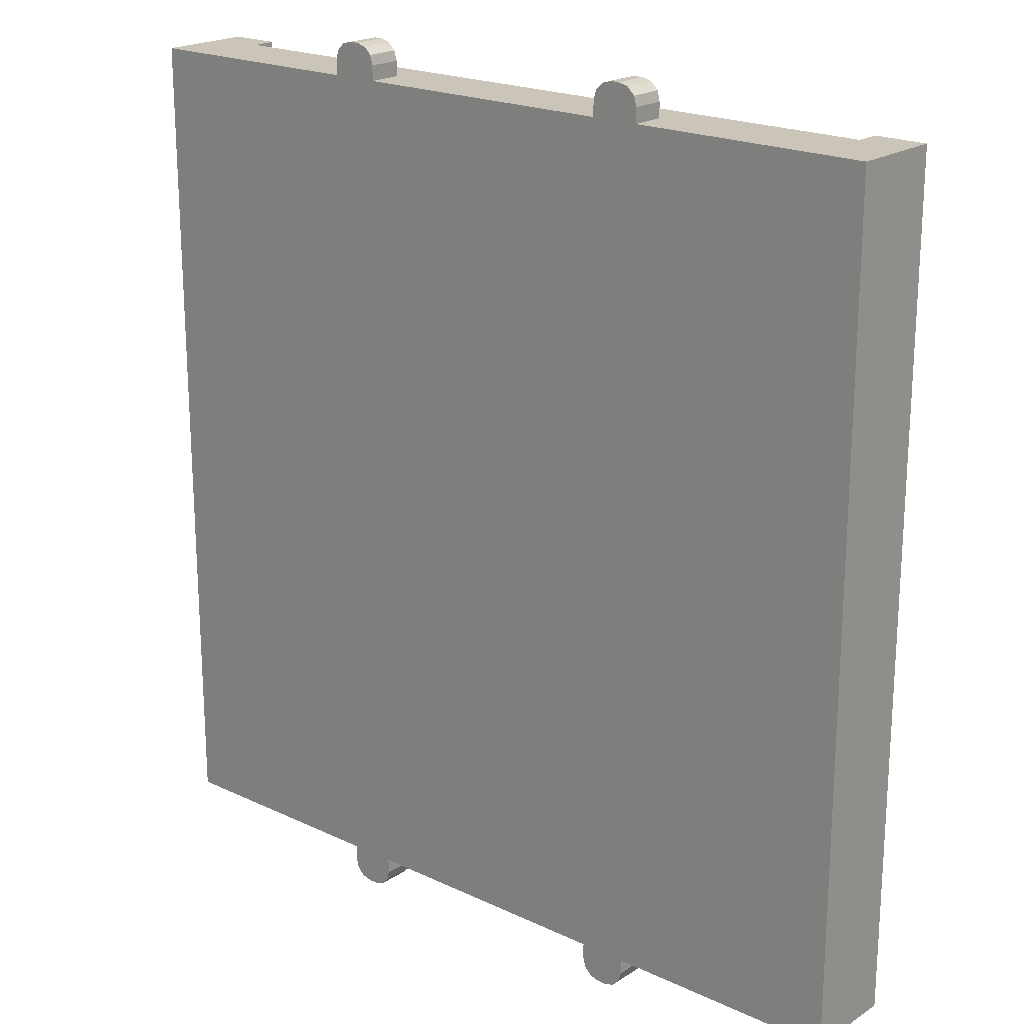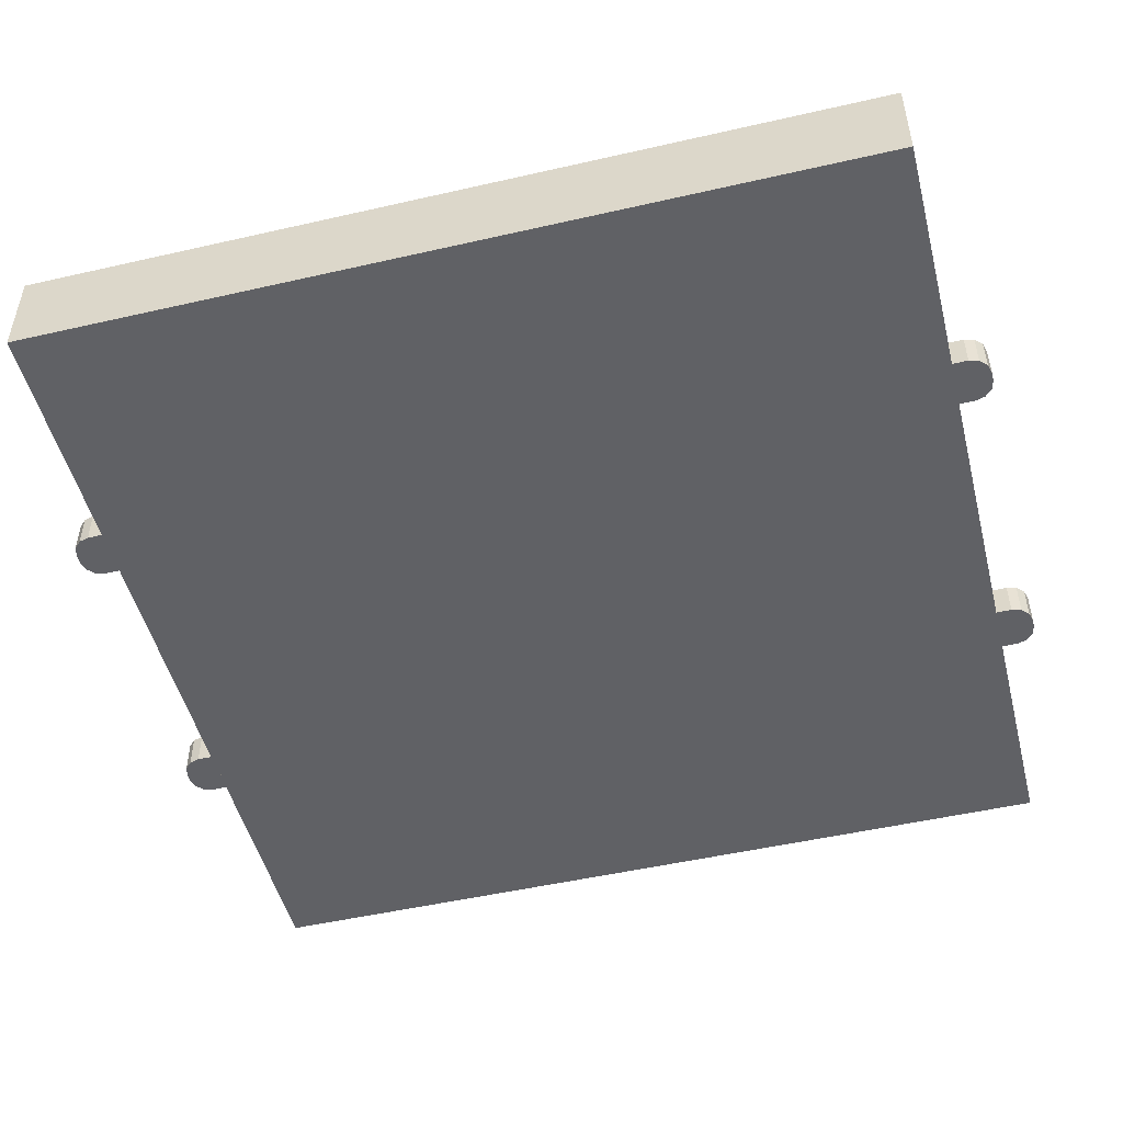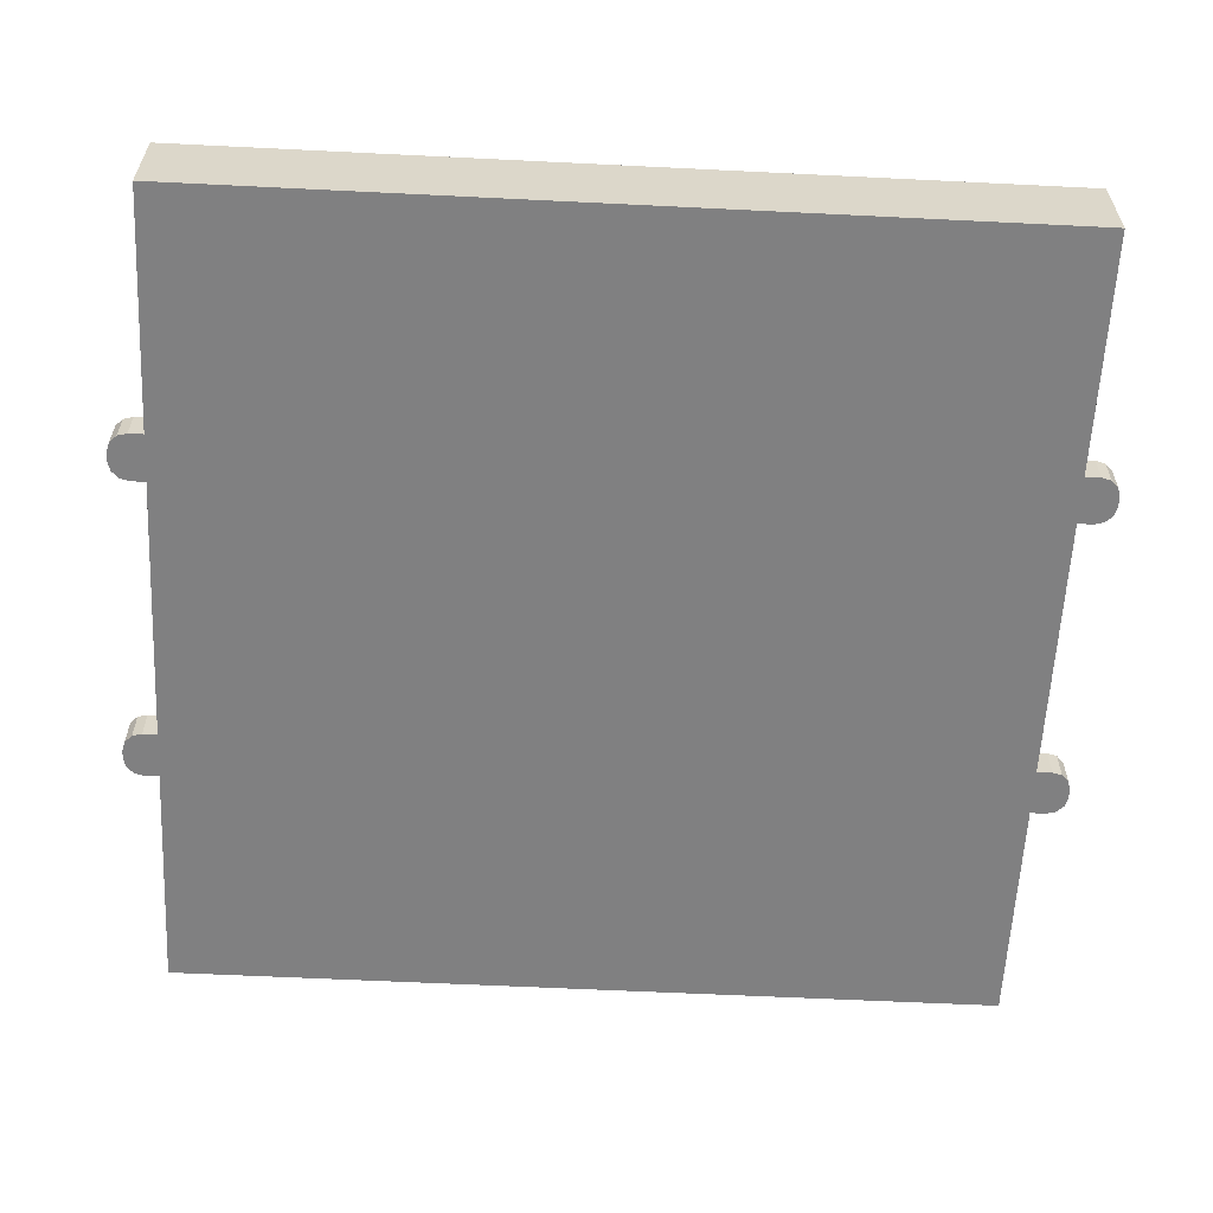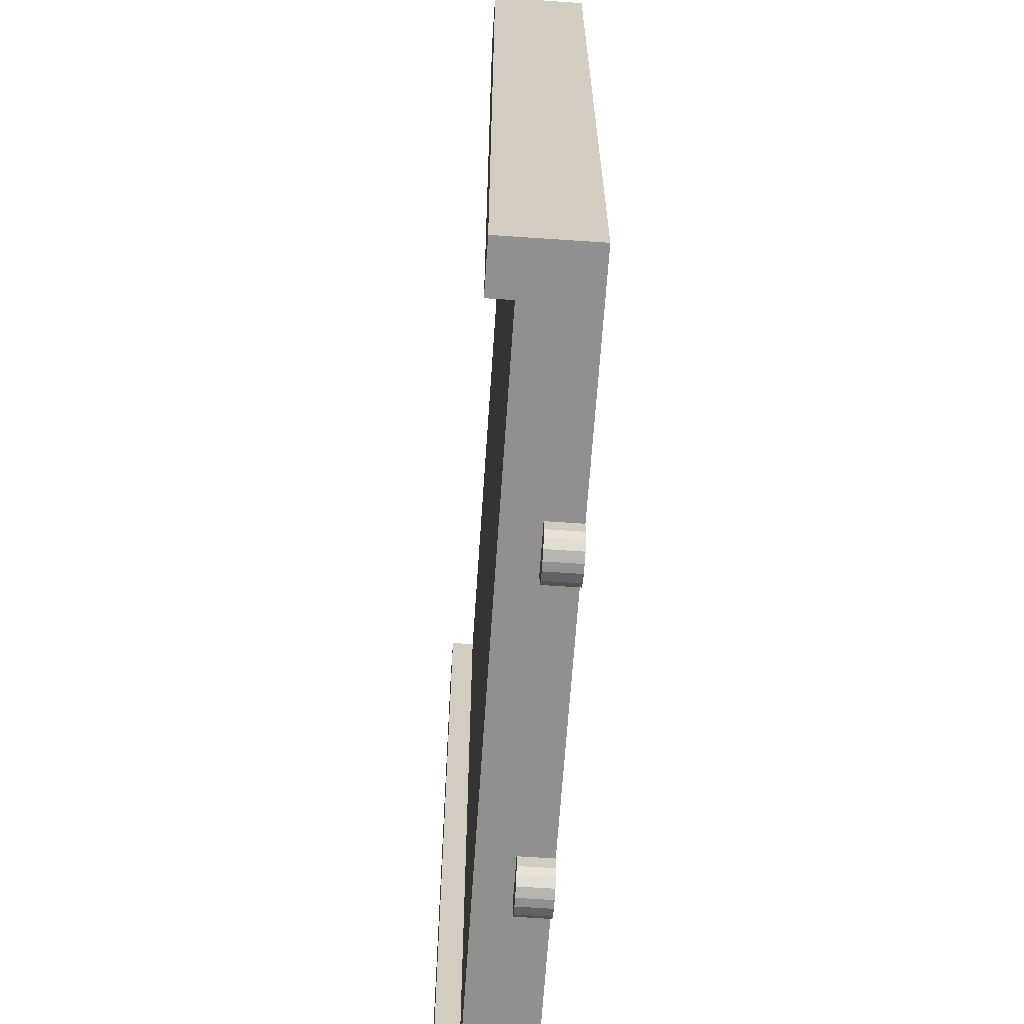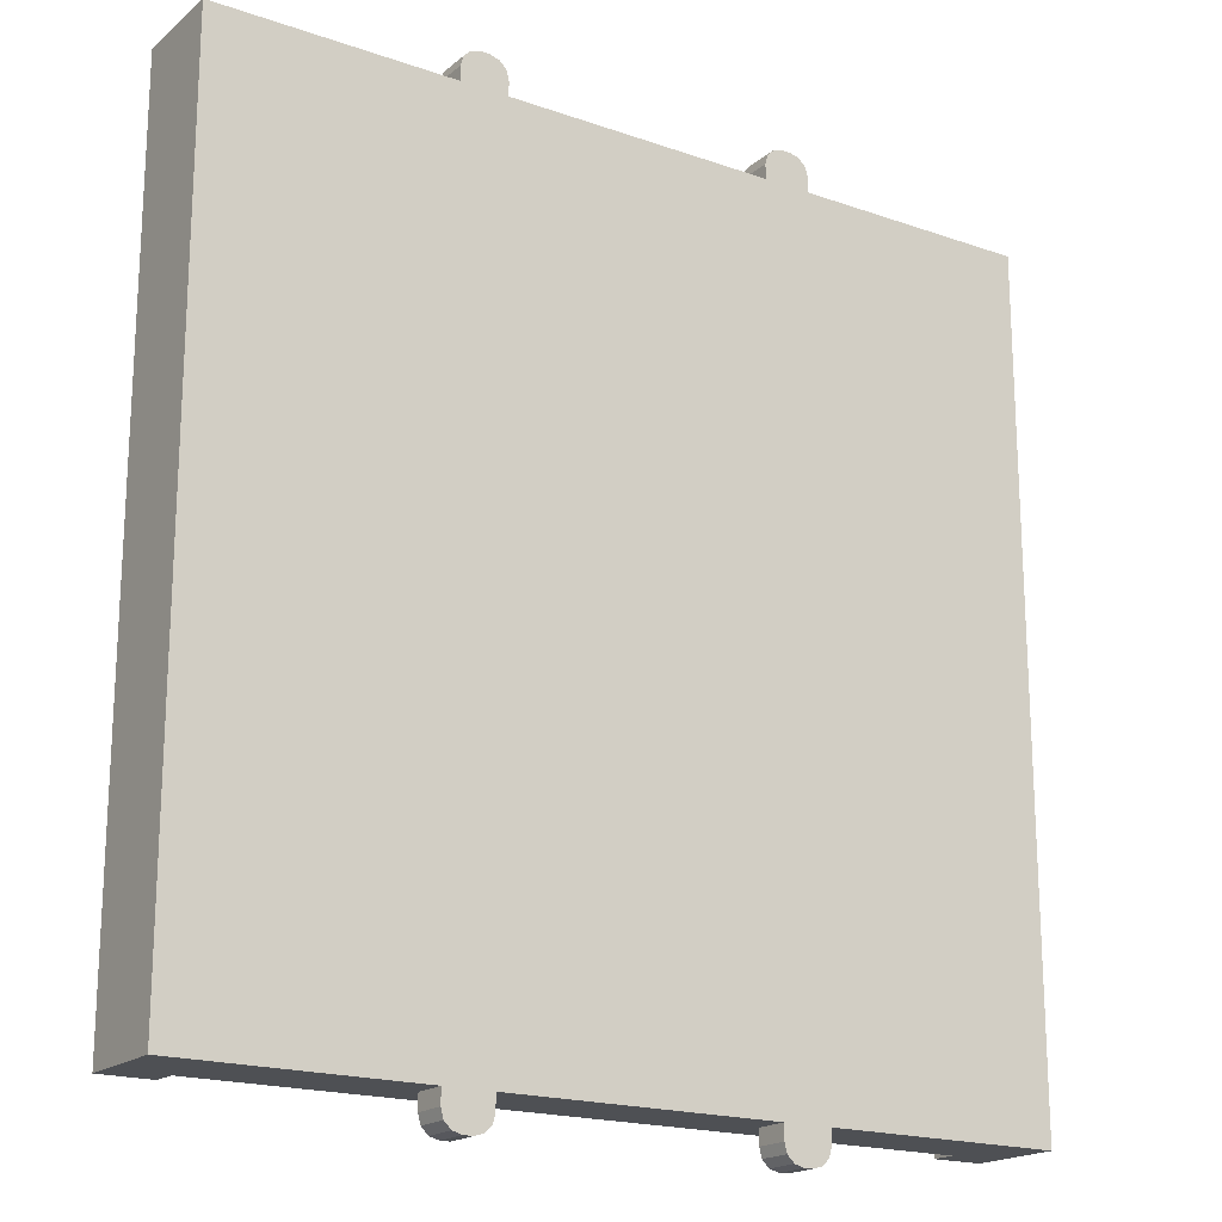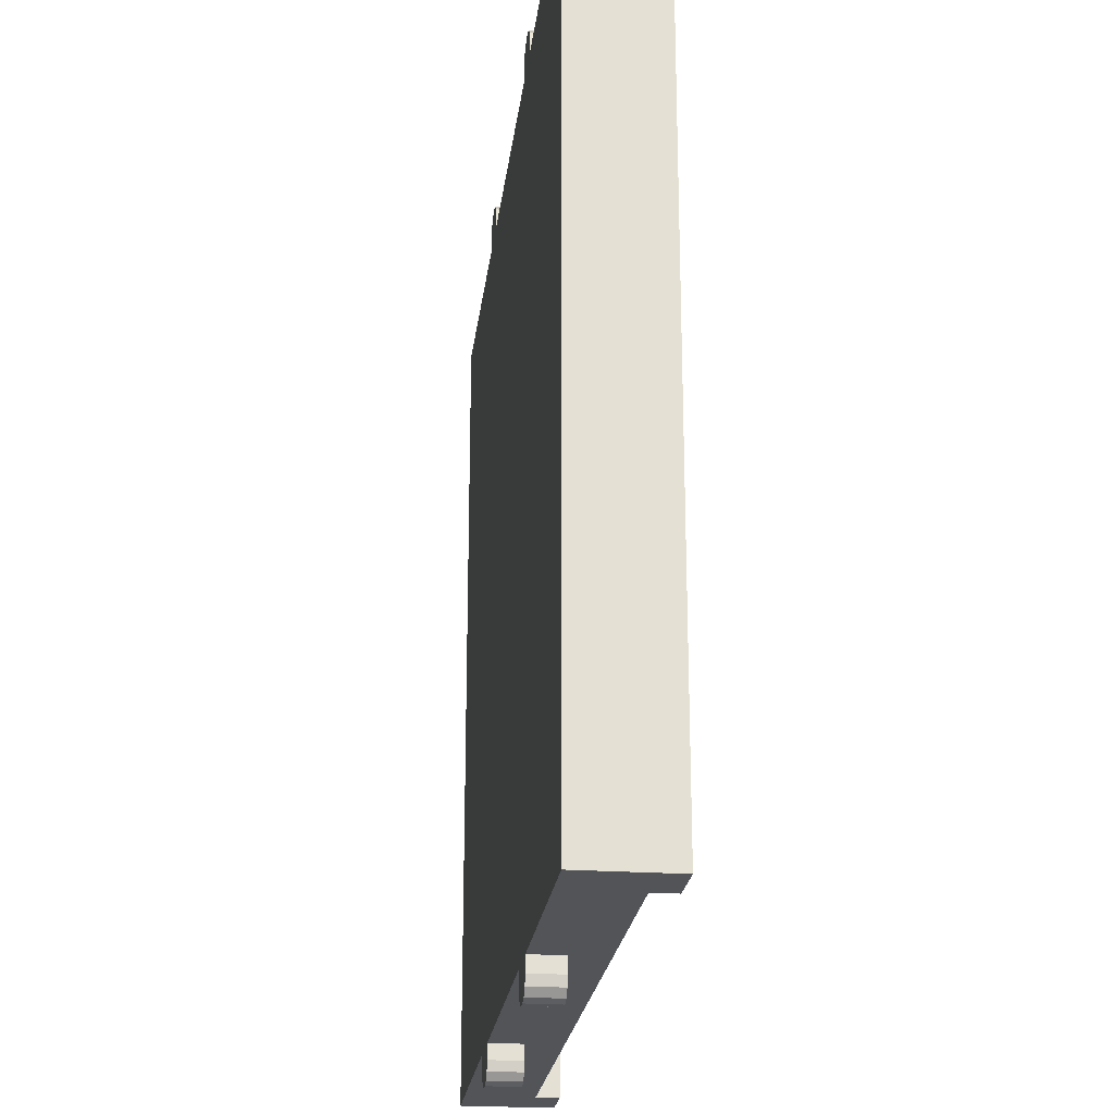
<metadata>
{"format":"obj","ext":"obj","renderer":"f3d","projection":"perspective","resolution":1024,"background":"white","views":[{"elev":20.5,"azim":40.5,"up":"+Z"},{"elev":-49.7,"azim":104.2,"up":"+Y"},{"elev":-60.0,"azim":87.1,"up":"+Y"},{"elev":-65.7,"azim":-93.9,"up":"+Z"},{"elev":-18.8,"azim":-33.7,"up":"+Z"},{"elev":-23.1,"azim":83.2,"up":"+Z"}]}
</metadata>
<code>
o Cylinder.162_Cylinder.000
v -0.7601 -0.1453 -1.811
v -0.7493 -0.004745 -1.852
v -0.7493 -0.1453 -1.852
v -0.6792 -0.1453 -1.892
v -0.5617 -0.1453 -1.811
v -0.6426 -0.004745 -1.892
v -0.6426 -0.1453 -1.892
v -0.7197 -0.1453 -1.881
v -0.7197 -0.004745 -1.881
v -0.6792 -0.004745 -1.892
v -0.6021 -0.1453 -1.881
v -0.6021 -0.004745 -1.881
v -0.5725 -0.004745 -1.852
v -0.5725 -0.1453 -1.852
v -0.5617 -0.004745 -1.811
v 0.6792 -0.1453 -1.892
v 0.7197 -0.004745 -1.881
v 0.7197 -0.1453 -1.881
v 0.7601 -0.1453 -1.811
v 0.5617 -0.1453 -1.811
v 0.7601 -0.004745 -1.811
v 0.7601 -0.004745 -1.746
v 0.7601 -0.01232 -1.746
v 0.7493 -0.1453 -1.852
v 0.7493 -0.004745 -1.852
v 0.6021 -0.1453 -1.881
v 0.6426 -0.1453 -1.892
v 0.5725 -0.004745 -1.852
v 0.5725 -0.1453 -1.852
v 0.6426 -0.004745 -1.892
v 0.6021 -0.004745 -1.881
v -0.7601 -0.004745 -1.811
v 0.6792 -0.004745 -1.892
v 0.5617 -0.004745 -1.811
v 0.5617 -0.004745 -1.746
v 0.5724 -0.004745 -1.746
v -0.7494 -0.1453 -1.746
v -0.7601 -0.1453 -1.746
v -0.5617 -0.004745 -1.746
v -0.5617 -0.01232 -1.746
v 0.5617 -0.1453 -1.746
v 0.5617 -0.01232 -1.746
v 0.7494 -0.1453 -1.746
v 0.7601 -0.1453 -1.746
v -0.7601 -0.004745 -1.746
v -0.5724 -0.004745 -1.746
v -0.5617 -0.1453 -1.746
v -0.7601 -0.1377 -1.746
f 1 2 3
f 4 5 1
f 4 6 7
f 8 9 10
f 7 11 5
f 11 12 13
f 14 15 5
f 16 17 18
f 19 20 16
f 19 21 22 23
f 18 24 19
f 24 25 21
f 20 26 27
f 20 28 29
f 27 30 16
f 29 31 26
f 32 6 10
f 9 2 32
f 15 12 6
f 21 17 33
f 21 34 35 36
f 30 31 34
f 1 5 37 38
f 3 8 1
f 3 2 9
f 7 5 4
f 5 15 39 40
f 11 14 5
f 16 18 19
f 18 25 24
f 24 21 19
f 20 27 16
f 29 26 20
f 29 28 31
f 26 31 30
f 10 9 32
f 10 6 4
f 32 2 1
f 15 6 32
f 6 12 7
f 13 12 15
f 33 17 16
f 33 30 21
f 25 17 21
f 34 28 20
f 3 9 8
f 8 10 4
f 7 12 11
f 14 13 15
f 16 30 33
f 18 17 25
f 26 30 27
f 30 34 21
f 31 28 34
f 1 8 4
f 11 13 14
f 41 42 20
f 43 41 20
f 23 44 19
f 44 43 20 19
f 45 46 32
f 46 39 15 32
f 40 47 5
f 38 48 32 1
f 42 35 34 20
f 47 37 5
f 36 22 21
f 45 48 38 37 47 40 39 46
f 41 43 44 23 22 36 35 42
f 48 45 32
o Cylinder.163_Cylinder.000
v 0.7601 -0.1453 1.809
v 0.7493 -0.004745 1.849
v 0.7493 -0.1453 1.849
v 0.6792 -0.1453 1.89
v 0.5617 -0.1453 1.809
v 0.6426 -0.004745 1.89
v 0.6426 -0.1453 1.89
v 0.7197 -0.1453 1.879
v 0.7197 -0.004745 1.879
v 0.6792 -0.004745 1.89
v 0.6021 -0.1453 1.879
v 0.6021 -0.004745 1.879
v 0.5725 -0.004745 1.849
v 0.5725 -0.1453 1.849
v 0.5617 -0.004745 1.809
v -0.6792 -0.1453 1.89
v -0.7197 -0.004745 1.879
v -0.7197 -0.1453 1.879
v -0.7601 -0.1453 1.809
v -0.5617 -0.1453 1.809
v -0.7601 -0.004745 1.809
v -0.7601 -0.004745 1.743
v -0.7601 -0.01232 1.743
v -0.7493 -0.1453 1.849
v -0.7493 -0.004745 1.849
v -0.6021 -0.1453 1.879
v -0.6426 -0.1453 1.89
v -0.5725 -0.004745 1.849
v -0.5725 -0.1453 1.849
v -0.6426 -0.004745 1.89
v -0.6021 -0.004745 1.879
v 0.7601 -0.004745 1.809
v -0.6792 -0.004745 1.89
v -0.5617 -0.004745 1.809
v -0.5617 -0.004745 1.743
v -0.5724 -0.004745 1.743
v 0.7494 -0.1453 1.743
v 0.7601 -0.1453 1.743
v 0.5617 -0.004745 1.743
v 0.5617 -0.01232 1.743
v -0.5617 -0.1453 1.743
v -0.5617 -0.01232 1.743
v -0.7494 -0.1453 1.743
v -0.7601 -0.1453 1.743
v 0.7601 -0.004745 1.743
v 0.5724 -0.004745 1.743
v 0.5617 -0.1453 1.743
v 0.7601 -0.1377 1.743
f 49 50 51
f 52 53 49
f 52 54 55
f 56 57 58
f 55 59 53
f 59 60 61
f 62 63 53
f 64 65 66
f 67 68 64
f 67 69 70 71
f 66 72 67
f 72 73 69
f 68 74 75
f 68 76 77
f 75 78 64
f 77 79 74
f 80 54 58
f 57 50 80
f 63 60 54
f 69 65 81
f 69 82 83 84
f 78 79 82
f 49 53 85 86
f 51 56 49
f 51 50 57
f 55 53 52
f 53 63 87 88
f 59 62 53
f 64 66 67
f 66 73 72
f 72 69 67
f 68 75 64
f 77 74 68
f 77 76 79
f 74 79 78
f 58 57 80
f 58 54 52
f 80 50 49
f 63 54 80
f 54 60 55
f 61 60 63
f 81 65 64
f 81 78 69
f 73 65 69
f 82 76 68
f 51 57 56
f 56 58 52
f 55 60 59
f 62 61 63
f 64 78 81
f 66 65 73
f 74 78 75
f 78 82 69
f 79 76 82
f 49 56 52
f 59 61 62
f 89 90 68
f 91 89 68
f 71 92 67
f 92 91 68 67
f 93 94 80
f 94 87 63 80
f 88 95 53
f 86 96 80 49
f 90 83 82 68
f 95 85 53
f 84 70 69
f 93 96 86 85 95 88 87 94
f 89 91 92 71 70 84 83 90
f 96 93 80
o Cylinder.161_Cylinder.000
v -1.747 -0.1453 1.747
v -1.747 -0.1453 -0
v -1.534 -0.1453 1.747
v -1.534 0.07263 1.747
v -1.534 0.1453 1.747
v -0.5701 -0.1453 1.747
v -0.5701 -0.1453 -0
v -0.4213 -0.1453 1.747
v -0.5701 0.07263 1.747
v -1.534 0.2453 1.747
v -1.747 0.2453 1.747
v -1.747 0.1453 1.747
v -1.534 0.2453 0
v -1.747 0.2453 0
v -1.534 -0.1453 -0
v -0.5701 0.1453 1.747
v -0.5701 -0.1453 -1.747
v -1.747 -0.1453 -1.747
v -1.534 0.07263 -1.747
v -1.534 -0.1453 -1.747
v -1.747 0.1453 -1.747
v -1.747 0.2453 -1.747
v -1.534 0.2453 -1.747
v -1.534 0.1453 -1.747
v -1.747 0.1453 0
v -0.4213 0.1453 -1.747
v -0.5701 0.1453 -1.747
v 0 0.1453 0
v 0.4213 0.1453 -1.747
v 0 0.1453 -1.747
v -0.5701 0.07263 -1.747
v -0.4213 0.07263 -1.747
v -0.4213 -0.1453 -1.747
v 0 -0.1453 -1.747
v -0.4213 -0.1453 -0
v 0 -0.1453 1.747
v 1.534 0.2453 1.747
v 1.534 0.2453 0
v 1.534 0.1453 1.747
v 1.747 0.1453 1.747
v 1.747 0.2453 1.747
v 1.747 -0.1453 1.747
v 1.747 -0.1453 -0
v 1.747 0.1453 0
v 0 0.1453 1.747
v 0 0.07263 1.747
v 0.4213 0.1453 1.747
v 1.534 -0.1453 1.747
v 1.534 0.07263 1.747
v 0.5701 -0.1453 1.747
v 0.5701 0.1453 1.747
v 0.5701 0.07263 1.747
v 0.4213 0.07263 1.747
v 0.4213 -0.1453 1.747
v 0.4213 -0.1453 -0
v 0.5701 -0.1453 -0
v 1.534 -0.1453 -0
v 1.747 -0.1453 -1.747
v 1.534 0.1453 -1.747
v 1.747 0.1453 -1.747
v 0.5701 -0.1453 -1.747
v 1.534 -0.1453 -1.747
v 1.747 0.2453 0
v 1.747 0.2453 -1.747
v 1.534 0.2453 -1.747
v 1.534 0.1453 0
v 0 0.07263 -1.747
v 0.4213 0.07263 -1.747
v -1.534 0.1453 0
v 1.534 0.07263 -1.747
v 0.5701 0.07263 -1.747
v 0.5701 0.1453 -1.747
v 0 -0.1453 -0
v 0.4213 -0.1453 -1.747
v -0.4213 0.07263 1.747
v -0.4213 0.1453 1.747
f 97 98 99
f 97 100 101
f 102 103 104
f 102 105 100
f 106 107 108
f 107 109 110
f 99 111 102
f 101 109 106
f 101 105 112
f 103 111 113
f 114 115 116
f 117 118 119
f 117 120 114
f 109 120 119
f 118 121 110
f 122 123 124
f 121 98 108
f 98 116 111
f 125 126 124
f 123 127 115
f 122 128 127
f 129 130 131
f 131 132 104
f 133 134 135
f 136 137 133
f 136 135 138
f 136 139 140
f 141 142 143
f 144 139 138
f 144 145 146
f 147 148 135
f 143 149 147
f 150 151 152
f 152 153 146
f 154 155 156
f 157 158 153
f 159 134 137
f 134 160 161
f 134 155 162
f 160 140 156
f 126 163 128
f 130 163 164
f 101 112 165
f 158 166 154
f 155 167 168
f 169 151 132
f 123 165 124
f 168 164 125
f 170 151 130
f 171 105 102 104
f 105 171 172
f 142 171 132
f 102 111 103
f 106 109 107
f 108 101 106
f 108 98 97
f 99 98 111
f 99 100 97
f 101 165 109
f 135 162 147
f 112 105 172
f 172 171 142
f 103 131 104
f 114 116 98
f 113 129 103
f 119 120 117
f 110 121 107
f 117 98 121
f 109 118 110
f 111 116 113
f 162 155 168
f 123 115 120
f 122 127 123
f 129 163 130
f 131 169 132
f 138 139 136
f 138 145 144
f 133 135 136
f 136 140 137
f 137 134 133
f 141 124 172
f 132 151 150
f 124 141 143
f 135 148 145
f 112 172 124
f 150 152 146
f 152 151 170
f 154 166 155
f 157 153 152
f 157 166 158
f 161 160 156
f 161 155 134
f 159 140 160
f 134 162 135
f 126 128 122
f 130 151 169
f 153 139 144
f 140 139 156
f 139 158 154
f 112 124 165
f 124 143 147
f 167 164 168
f 115 127 116
f 164 163 125
f 100 105 101
f 142 149 143
f 149 148 147
f 97 101 108
f 102 100 99
f 107 121 108
f 168 125 124
f 172 142 141
f 114 98 117
f 119 118 109
f 117 121 118
f 165 120 109
f 116 127 113
f 120 115 114
f 124 147 162
f 129 131 103
f 146 153 144
f 137 140 159
f 132 171 104
f 132 149 142
f 135 145 138
f 152 170 157
f 157 167 166
f 159 160 134
f 156 139 154
f 156 155 161
f 130 169 131
f 153 158 139
f 120 165 123
f 126 122 124
f 125 163 126
f 145 148 146
f 150 149 132
f 130 164 170
f 149 150 146 148
f 166 167 155
f 113 127 128 129
f 128 163 129
f 124 162 168
f 157 170 164 167

</code>
